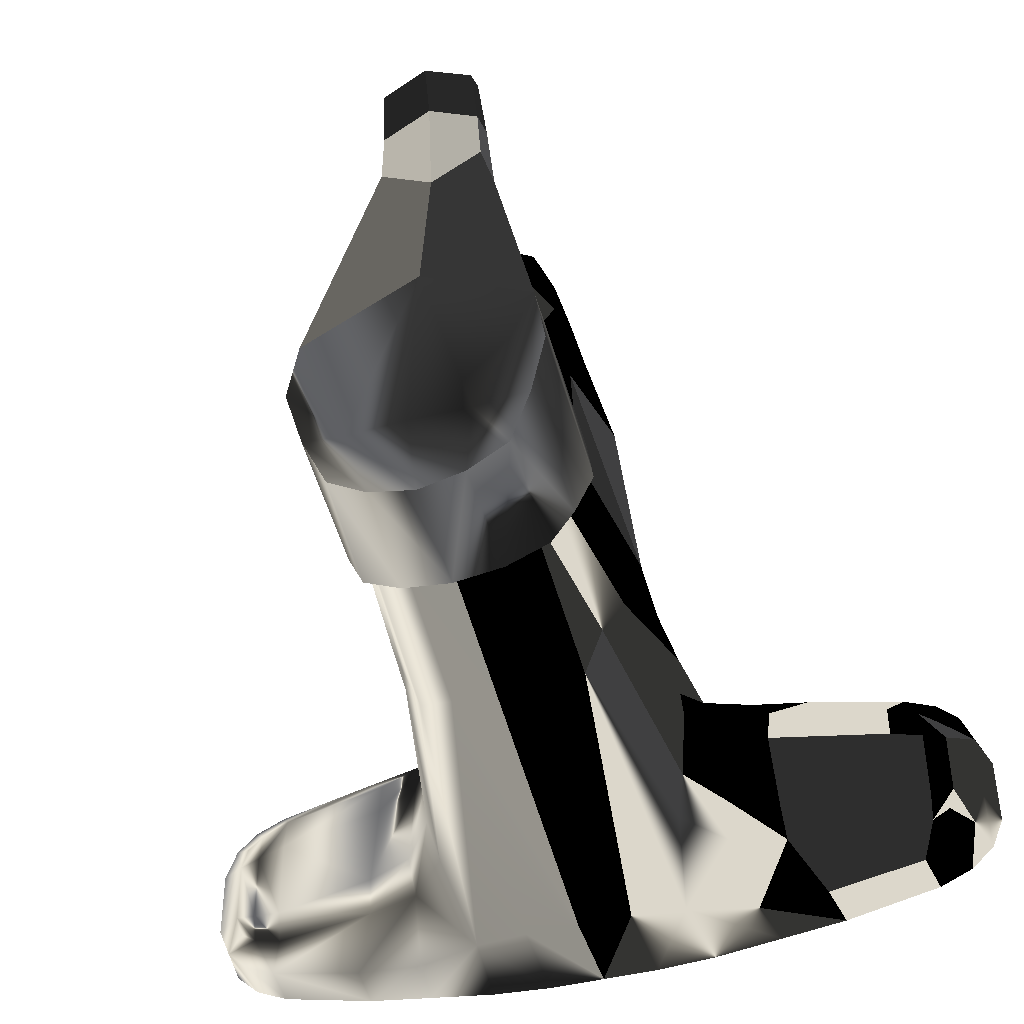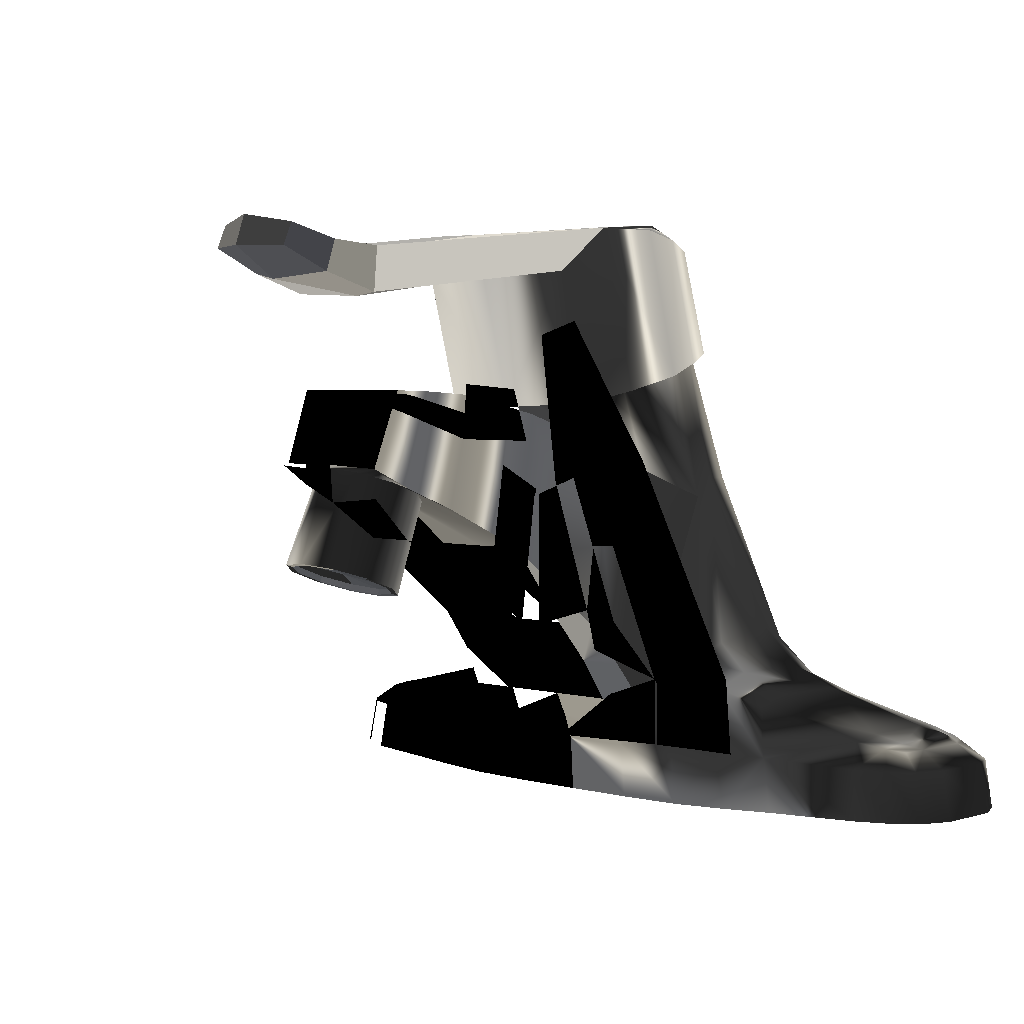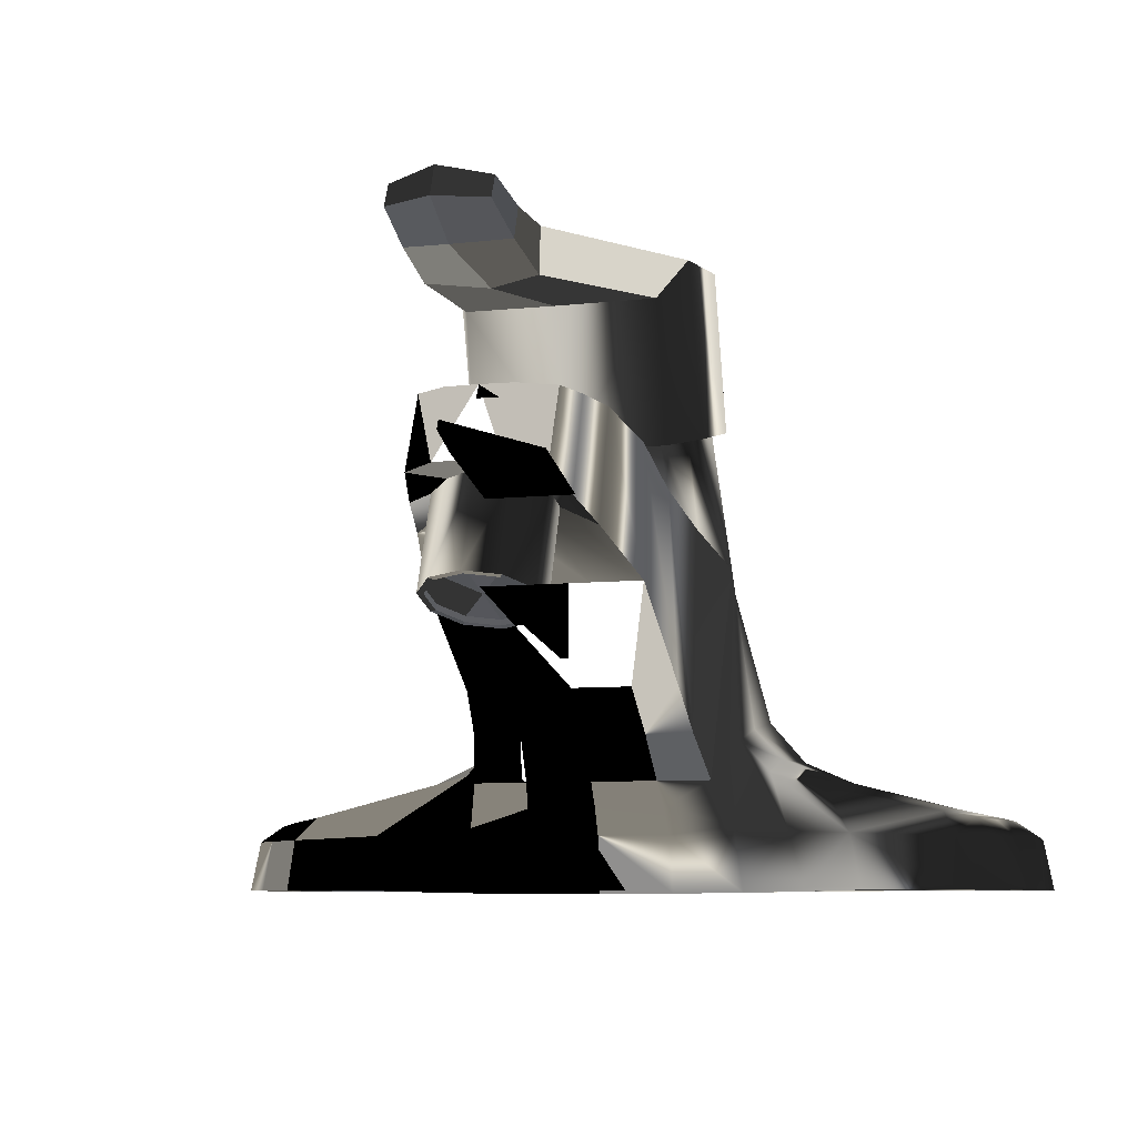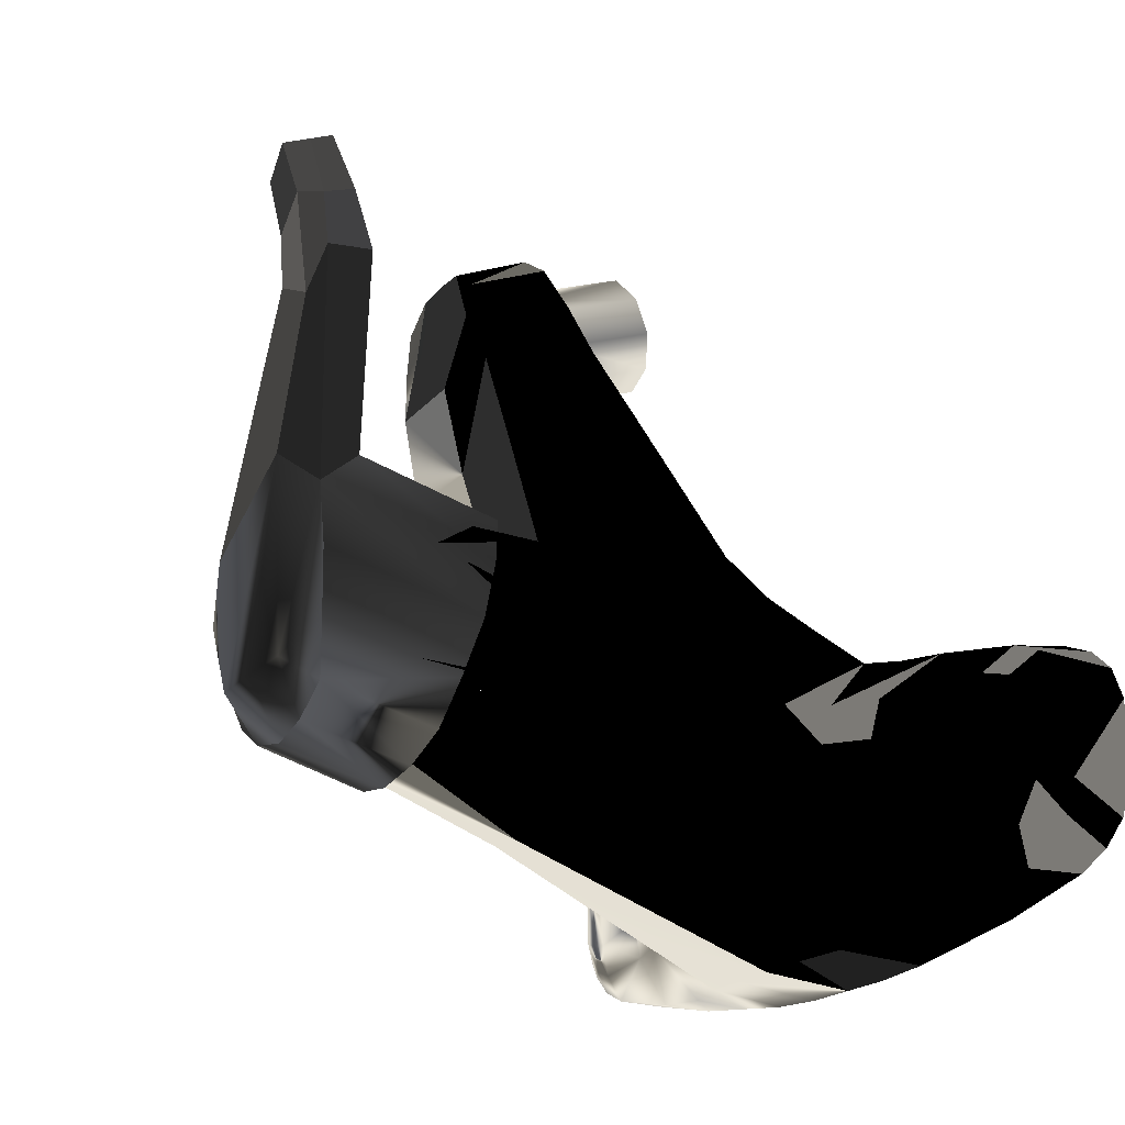
<metadata>
{"format":"obj","ext":"obj","renderer":"f3d","projection":"perspective","resolution":1024,"background":"white","views":[{"elev":-42.2,"azim":-162.2,"up":"+Z"},{"elev":3.4,"azim":43.6,"up":"+Y"},{"elev":-7.3,"azim":17.9,"up":"+Y"},{"elev":-19.8,"azim":-118.3,"up":"+Z"}]}
</metadata>
<code>
v  -11.81 56.83 0.4409
v  -11.81 69.67 -4.846
v  -18.44 42.79 -26.43
v  -18.62 28.09 -45.36
v  -16.46 60.21 -47.69
v  -16.84 65.36 -32.2
v  -15.23 68.76 -18.52
v  -23.52 6.077 -60.95
v  -19.03 9.491 -105.8
v  -14.57 52.72 -87.1
v  -42.11 4.952 -64.36
v  -42.4 4.883 -104.1
v  -0.6081 10.89 -106.2
v  -67.95 4.241 -73.36
v  -67.95 4.096 -95.06
v  -58.93 4.417 -67.79
v  -58.93 4.251 -100.8
v  -20.8 49.9 -72.06
v  -6.19 57.43 4.32
v  -6.19 69.67 -0.9672
v  -15.23 49.81 -13.67
v  -37.62 12.56 -97.67
v  -56.3 8.384 -97.12
v  -64.41 7.003 -93.38
v  -64.43 7.111 -75.39
v  -56.33 8.505 -71.87
v  -36.44 12.63 -71.1
v  -21.57 22.16 -96.14
v  -0.5797 56.72 0.9542
v  -6.309 56.08 -2.574
v  10.6 56.83 0.4409
v  4.974 57.43 4.32
v  4.974 69.67 -0.9672
v  10.6 69.67 -4.846
v  -0.6081 28.09 -45.36
v  -0.6081 42.79 -26.43
v  17.22 42.79 -26.43
v  17.4 28.09 -45.36
v  15.25 60.21 -47.69
v  15.63 65.36 -32.2
v  -0.6081 65.36 -32.2
v  -0.6081 60.21 -47.69
v  19.86 13.39 -56.03
v  -0.6081 13.39 -56.03
v  14.01 68.76 -18.52
v  -0.6081 68.76 -18.22
v  14.02 49.81 -13.67
v  19.58 49.9 -72.06
v  21.44 20.61 -69.41
v  22.31 6.077 -60.95
v  -0.6081 55.38 -90.13
v  13.36 52.72 -87.1
v  -0.6081 4.646 -59.84
v  17.81 9.491 -105.8
v  20.35 22.16 -96.14
v  66.73 4.241 -73.36
v  35.23 12.63 -71.1
v  41.18 4.883 -104.1
v  40.9 4.952 -64.36
v  55.11 8.505 -71.87
v  57.71 4.251 -100.8
v  57.72 4.417 -67.79
v  55.09 8.384 -97.12
v  63.2 7.003 -93.38
v  66.73 4.096 -95.06
v  36.4 12.56 -97.67
v  63.21 7.111 -75.39
v  -0.6081 57.51 4.62
v  -0.6081 69.67 -0.6672
v  8.691 52.35 -11.04
v  5.15 50.69 -15.62
v  -0.5797 50.05 -17.37
v  -11.33 20.74 -51.38
v  -8.092 84 -78.65
v  -12.42 9.107 -58.19
v  -71.77 -4.314 -78.03
v  -10.22 -4.284 -107.8
v  -13.34 -4.94 -60.43
v  -28.07 17.69 -76.79
v  -32.16 -4.363 -105.7
v  -35.2 -4.606 -61.93
v  -61.73 8.042 -90.7
v  -65.6 -4.442 -98.38
v  -65.6 -4.271 -69.38
v  -17.8 73.11 -53.32
v  -71.77 -4.399 -89.73
v  -28.92 17.77 -91.4
v  -61.74 8.107 -78.45
v  -16.98 79.79 -69.32
v  10.12 20.74 -51.38
v  6.875 84 -78.65
v  11.2 9.107 -58.19
v  70.56 -4.314 -78.03
v  9.005 -4.284 -107.8
v  12.12 -4.94 -60.43
v  26.85 17.69 -76.79
v  30.95 -4.363 -105.7
v  33.99 -4.606 -61.93
v  60.51 8.042 -90.7
v  64.38 -4.442 -98.38
v  64.38 -4.271 -69.38
v  16.58 73.11 -53.32
v  70.56 -4.399 -89.73
v  27.71 17.77 -91.4
v  60.53 8.107 -78.45
v  15.76 79.79 -69.32
v  -11.9 13.39 -56.03
v  -13.52 53.32 -5.986
v  -19.42 20.74 -51.38
v  -9.629 42.79 -26.43
v  -10.79 28.09 -45.36
v  -13.52 69.41 -10.97
v  -9.86 10.84 -106.1
v  -12.93 4.646 -59.84
v  -21.08 13.39 -56.03
v  -0.6081 84.38 -79.46
v  -8.326 55.03 -89.43
v  -14 82.55 -75.43
v  -14.88 70.46 -46.53
v  -25.16 -4.857 -60.81
v  -20.51 -4.304 -107.2
v  -0.6081 -4.284 -107.8
v  -36.14 14.24 -77.49
v  -43.43 -4.422 -104.3
v  -44.21 -4.355 -63.45
v  -32.33 5.2 -62.83
v  -30.61 5.432 -105.3
v  -70.01 4.195 -78.44
v  -69.6 -4.431 -94.82
v  -69.6 -4.282 -72.94
v  -64.27 4.295 -70.03
v  -64.27 4.13 -98.43
v  -56.42 9.207 -91.71
v  -59.88 -4.442 -100.9
v  -59.88 -4.271 -66.9
v  -18.15 55.05 -59.85
v  -37.2 14.2 -91.73
v  -70.01 4.112 -90.12
v  -56.43 9.273 -77.68
v  -19.37 76.4 -62
v  -9.537 69.43 -9.212
v  -17.77 53.07 -79.27
v  -23.64 22.87 -75.72
v  -23.18 24.7 -89.55
v  -28.27 15.49 -97.67
v  -61.44 7.489 -95.41
v  -65.5 7.22 -89.79
v  -65.5 7.287 -79.14
v  -61.47 7.607 -73.42
v  -27.65 15.35 -70.18
v  -22.66 20.61 -69.41
v  -9.851 54.41 -5.375
v  -9.851 52.35 -11.04
v  -6.309 50.69 -15.62
v  8.413 42.79 -26.43
v  9.575 28.09 -45.36
v  18.2 20.74 -51.38
v  10.68 13.39 -56.03
v  -0.6081 20.74 -51.38
v  16.94 55.05 -59.85
v  12.31 69.41 -10.97
v  8.321 69.43 -9.212
v  12.31 53.32 -5.986
v  7.11 55.03 -89.43
v  12.78 82.55 -75.43
v  11.71 4.646 -59.84
v  -0.6081 9.107 -58.19
v  8.644 10.84 -106.1
v  21.97 24.7 -89.55
v  16.55 53.07 -79.27
v  -0.6081 69.58 -44.44
v  13.66 70.46 -46.53
v  68.8 4.195 -78.44
v  68.38 -4.282 -72.94
v  19.3 -4.304 -107.2
v  23.95 -4.857 -60.81
v  -0.6081 -4.94 -60.43
v  22.42 22.87 -75.72
v  34.92 14.24 -77.49
v  26.43 15.35 -70.18
v  42.22 -4.422 -104.3
v  29.39 5.432 -105.3
v  31.11 5.2 -62.83
v  43 -4.355 -63.45
v  55.22 9.273 -77.68
v  58.66 -4.442 -100.9
v  58.66 -4.271 -66.9
v  60.23 7.489 -95.41
v  64.28 7.22 -89.79
v  55.2 9.207 -91.71
v  68.38 -4.431 -94.82
v  63.05 4.13 -98.43
v  63.05 4.295 -70.03
v  18.16 76.4 -62
v  68.8 4.112 -90.12
v  27.05 15.49 -97.67
v  35.99 14.2 -91.73
v  64.29 7.287 -79.14
v  60.26 7.607 -73.42
v  -0.6081 69.41 -9.77
v  5.15 56.08 -0.7952
v  8.691 54.41 -5.375
v  -0.5797 41.07 6.651
v  5.15 40.43 4.902
v  8.691 38.76 0.3215
v  8.691 36.7 -5.34
v  5.15 35.03 -9.92
v  -0.5797 34.4 -11.67
v  -6.309 35.03 -9.92
v  -9.851 36.7 -5.34
v  -9.851 38.76 0.3215
v  -6.309 40.43 4.902
v  4.532 40.14 4.102
v  -0.5797 40.71 5.663
v  -5.691 40.14 4.102
v  -8.851 38.65 0.01615
v  -8.851 36.81 -5.035
v  -5.691 35.33 -9.121
v  -0.5797 34.76 -10.68
v  4.532 35.33 -9.121
v  7.691 36.81 -5.035
v  7.691 38.65 0.01615
v  -0.5797 38.68 -2.855
v  4.532 41.09 3.757
v  -0.5797 41.66 5.318
v  -5.691 41.09 3.757
v  -8.851 39.6 -0.3293
v  -8.851 37.76 -5.38
v  -5.691 36.27 -9.466
v  -0.5797 35.71 -11.03
v  4.532 36.27 -9.466
v  7.691 37.76 -5.38
v  7.691 39.6 -0.3293
v  -0.78 85.6 -56.32
v  -6.767 87.81 -70.12
v  -10.1 87.01 -68.36
v  -12.31 85.3 -64.32
v  -14.11 82.97 -58.05
v  -12.68 80.03 -50.8
v  -11.36 78.96 -48.18
v  -0.6079 78.36 -46.67
v  10.14 78.96 -48.18
v  11.46 80.03 -50.8
v  12.89 82.97 -58.05
v  11.02 85.36 -64.47
v  8.359 87.22 -68.82
v  5.326 87.83 -70.17
v  -0.7263 88.07 -70.73
v  -0.6081 94.64 -80.12
v  -15.48 94.73 -74.42
v  -16.86 90.2 -39.47
v  -22.19 97.68 -56.55
v  -0.6081 89.42 -36.59
v  14.27 94.73 -74.42
v  20.98 97.68 -56.55
v  15.64 90.2 -39.47
v  -11.09 99.55 -70.36
v  9.875 99.55 -70.36
v  -8.584 94.81 -78.56
v  -19.39 96.39 -66.26
v  -20.47 97.83 -46.1
v  -0.6081 99.84 -70.29
v  7.368 94.81 -78.56
v  18.17 96.39 -66.26
v  -9.111 77.19 -83.3
v  -16.11 76.17 -79.42
v  -19.59 74.26 -72.2
v  -22.22 71.94 -63.46
v  -20.49 69.34 -53.75
v  -16.79 67.16 -45.65
v  -0.6081 66.39 -42.76
v  15.58 67.16 -45.65
v  19.27 69.34 -53.75
v  21 71.94 -63.46
v  18.37 74.26 -72.2
v  14.9 76.17 -79.42
v  7.894 77.19 -83.3
v  -0.6081 77.57 -84.72
v  -7.892 76.81 -81.86
v  -17.34 69.6 -54.74
v  -16.54 74.12 -71.69
v  6.676 76.81 -81.86
v  16.12 69.6 -54.74
v  15.33 74.12 -71.69
v  -0.6081 77.07 -82.84
v  -13.64 75.86 -78.27
v  -14.5 67.62 -47.35
v  -18.87 71.99 -63.65
v  12.43 75.86 -78.27
v  -0.6081 67.11 -45.44
v  13.28 67.62 -47.35
v  17.66 71.99 -63.65
v  -0.6081 96.78 -34.61
v  19.25 97.74 -46.12
v  -9.679 85.78 -1.661
v  -0.6081 85.39 -6.096
v  8.463 85.78 -1.661
v  8.463 93.37 -2.324
v  -0.6081 92.98 -6.758
v  -9.679 93.37 -2.324
v  -8.789 92.74 17.03
v  -0.6081 92.92 20.02
v  7.573 92.74 17.03
v  7.573 96.51 15.37
v  -0.6081 97.9 18.26
v  -8.79 96.51 15.37
v  -9.234 88.85 8.365
v  -0.6081 87.73 12.24
v  8.018 88.85 8.365
v  8.018 94.11 6.578
v  -0.6081 95.09 10.27
v  -9.234 94.11 6.578
v  -11.78 -4.612 -84.12
v  -0.6081 -4.612 -84.12
v  10.56 -4.612 -84.12
v  21.62 -4.58 -84
v  -22.84 -4.58 -84
v  -33.68 -4.484 -83.83
v  -43.82 -4.388 -83.87
v  -59.88 -4.356 -83.88
v  32.47 -4.484 -83.83
v  42.61 -4.388 -83.87
v  58.66 -4.356 -83.88
v  -65.6 -4.356 -83.88
v  64.38 -4.356 -83.88
g Box016
f -307 -306 -324 -325
f -291 -290 -216 -215
f -322 -215 -216 -323
f -320 -285 -284 -321
f -322 -323 -320 -321
f -253 -215 -322 -217
f -219 -253 -217 -211
f -253 -219 -282 -167
f -215 -253 -167 -291
f -319 -280 -285 -320
f -323 -305 -319 -320
f -321 -190 -217 -322
f -190 -308 -211 -217
f -319 -214 -185
f -324 -306 -185 -214
f -305 -218 -214 -319
f -218 -325 -324 -214
f -175 -318 -211 -308
f -252 -210 -275 -209
f -208 -252 -209 -316
f -251 -159 -282 -219
f -219 -211 -251
f -251 -211 -318 -212
f -159 -251 -212 -273
f -313 -213 -209 -275
f -213 -317 -316 -209
f -298 -182 -184 -316
f -182 -183 -308 -184
f -321 -284 -155 -207
f -250 -196 -312 -198
f -188 -240 -250 -198
f -249 -205 -317 -213
f -204 -249 -213 -313
f -248 -149 -273 -212
f -206 -248 -212 -318
f -247 -176 -175 -183
f -183 -182 -239 -247
f -247 -239 -189 -203
f -176 -247 -203 -299
f -246 -199 -317 -205
f -199 -246 -202 -314
f -200 -245 -206 -318
f -245 -200 -315 -201
f -299 -203 -187 -300
f -203 -189 -193 -187
f -314 -202 -192 -309
f -201 -315 -310 -191
f -244 -193 -303 -180
f -179 -244 -180 -302
f -178 -238 -244 -179
f -238 -187 -193 -244
f -243 -197 -311 -194
f -192 -243 -194 -309
f -242 -191 -310 -195
f -196 -242 -195 -312
f -241 -186 -308 -190
f -207 -241 -190 -321
f -197 -240 -188 -311
f -181 -239 -182 -298
f -239 -181 -304 -189
f -189 -304 -303 -193
f -177 -238 -178 -301
f -238 -177 -300 -187
f -307 -258 -257 -306
f -306 -257 -126 -185
f -280 -319 -185 -126
f -237 -184 -308 -186
f -184 -237 -208 -316
f -317 -199 -181 -298
f -199 -314 -304 -181
f -314 -309 -303 -304
f -309 -194 -180 -303
f -194 -311 -302 -180
f -311 -188 -179 -302
f -188 -198 -178 -179
f -198 -312 -301 -178
f -312 -195 -177 -301
f -195 -310 -300 -177
f -310 -315 -299 -300
f -315 -200 -176 -299
f -318 -175 -176 -200
f -316 -317 -298
f -308 -183 -175
f -307 -325 -296 -297
f -325 -218 -174 -296
f -305 -323 -172 -173
f -323 -216 -172
f -216 -290 -254 -172
f -258 -307 -297
f -295 -292 -293 -294
f -291 -170 -171 -290
f -170 -288 -289 -171
f -284 -285 -286 -287
f -288 -287 -286 -289
f -236 -169 -288 -170
f -167 -236 -170 -291
f -236 -167 -282 -168
f -169 -236 -168 -283
f -285 -280 -281 -286
f -289 -286 -281 -279
f -287 -288 -169 -166
f -278 -166 -169 -283
f -281 -164 -165
f -293 -292 -165 -164
f -279 -281 -165 -163
f -292 -295 -163 -165
f -283 -276 -277 -278
f -162 -235 -161 -274
f -235 -162 -275 -210
f -234 -168 -282 -159
f -160 -234 -159 -273
f -234 -160 -276 -283
f -283 -168 -234
f -313 -275 -162 -158
f -272 -158 -162 -274
f -271 -274 -156 -157
f -148 -157 -156 -278
f -287 -154 -155 -284
f -233 -153 -270 -152
f -223 -131 -153 -233
f -232 -158 -272 -151
f -158 -232 -204 -313
f -231 -160 -273 -149
f -160 -231 -150 -276
f -230 -148 -277 -146
f -147 -230 -146 -269
f -129 -222 -230 -147
f -222 -157 -148 -230
f -229 -151 -272 -144
f -145 -229 -144 -268
f -228 -142 -267 -143
f -150 -228 -143 -276
f -269 -266 -141 -147
f -129 -147 -141 -136
f -265 -140 -145 -268
f -267 -142 -139 -264
f -227 -138 -263 -136
f -136 -141 -221 -227
f -227 -221 -128 -137
f -138 -227 -137 -262
f -134 -226 -140 -265
f -226 -134 -261 -135
f -225 -133 -264 -139
f -133 -225 -152 -270
f -224 -166 -278 -132
f -166 -224 -154 -287
f -131 -223 -135 -261
f -222 -129 -260 -130
f -157 -222 -130 -271
f -260 -129 -136 -263
f -221 -141 -266 -127
f -128 -221 -127 -259
f -294 -293 -257 -258
f -293 -164 -126 -257
f -281 -280 -126 -164
f -220 -132 -278 -156
f -161 -220 -156 -274
f -272 -271 -130 -144
f -268 -144 -130 -260
f -260 -263 -265 -268
f -265 -263 -138 -134
f -261 -134 -138 -262
f -261 -262 -137 -131
f -128 -153 -131 -137
f -270 -153 -128 -259
f -270 -259 -127 -133
f -264 -133 -127 -266
f -266 -269 -267 -264
f -267 -269 -146 -143
f -277 -276 -143 -146
f -274 -271 -272
f -297 -125 -295 -294
f -295 -125 -124 -163
f -256 -255 -289 -279
f -289 -255 -171
f -254 -290 -171 -255
f -258 -297 -294
f -123 -122 -125 -297
f -122 -121 -124 -125
f -121 -120 -256 -124
f -120 -119 -255 -256
f -119 -118 -254 -255
f -118 -117 -172 -254
f -117 -116 -173 -172
f -116 -115 -174 -173
f -115 -114 -296 -174
f -114 -123 -297 -296
f -122 -123 -112 -113
f -123 -114 -111 -112
f -114 -115 -110 -111
f -115 -116 -109 -110
f -116 -117 -108 -109
f -117 -118 -107 -108
f -118 -119 -106 -107
f -119 -120 -105 -106
f -120 -121 -104 -105
f -121 -122 -113 -104
f -102 -101 -103
f -101 -100 -103
f -100 -99 -103
f -99 -98 -103
f -98 -97 -103
f -97 -96 -103
f -96 -95 -103
f -95 -94 -103
f -94 -93 -103
f -93 -102 -103
f -113 -112 -101 -102
f -112 -111 -100 -101
f -111 -110 -99 -100
f -110 -109 -98 -99
f -109 -108 -97 -98
f -108 -107 -96 -97
f -107 -106 -95 -96
f -106 -105 -94 -95
f -105 -104 -93 -94
f -104 -113 -102 -93
f -278 -277 -148
f -91 -90 -92
f -78 -91 -92
f -86 -85 -92
f -88 -87 -92
f -87 -86 -92
f -89 -88 -92
f -90 -89 -92
f -80 -79 -92
f -79 -78 -92
f -85 -84 -92
f -83 -82 -92
f -84 -83 -92
f -82 -81 -92
f -81 -80 -92
f -252 -208 -90 -91
f -208 -237 -89 -90
f -237 -186 -88 -89
f -186 -241 -87 -88
f -241 -207 -86 -87
f -207 -155 -85 -86
f -155 -154 -84 -85
f -154 -224 -83 -84
f -224 -132 -82 -83
f -132 -220 -81 -82
f -220 -161 -80 -81
f -161 -235 -79 -80
f -235 -210 -78 -79
f -210 -252 -91 -78
f -33 -64 -69 -65
f -67 -69 -64 -77
f -69 -67 -76 -66
f -65 -69 -66 -74
f -61 -60 -76 -67
f -48 -61 -67 -77
f -75 -56 -55 -73
f -57 -56 -75 -65
f -58 -57 -65 -74
f -66 -59 -58 -74
f -59 -66 -76 -60
f -33 -32 -68 -64
f -68 -32 -71 -62
f -63 -68 -62 -72
f -68 -63 -77 -64
f -49 -63 -72 -50
f -63 -49 -48 -77
f -70 -73 -55 -54
f -32 -53 -52 -71
f -53 -32 -70 -54
f -51 -50 -72 -62
f -52 -51 -62 -71
f -47 -40 -60 -61
f -40 -45 -59 -60
f -45 -38 -58 -59
f -38 -46 -57 -58
f -46 -39 -56 -57
f -39 -36 -55 -56
f -36 -35 -54 -55
f -35 -43 -53 -54
f -43 -34 -52 -53
f -34 -42 -51 -52
f -42 -37 -50 -51
f -37 -44 -49 -50
f -44 -41 -48 -49
f -41 -47 -61 -48
f -25 -24 -21 -20
f -24 -23 -22 -21
f -75 -73 -30 -31
f -73 -70 -29 -30
f -70 -32 -28 -29
f -32 -33 -27 -28
f -33 -65 -26 -27
f -65 -75 -31 -26
f -31 -30 -18 -19
f -29 -17 -18 -30
f -28 -16 -17 -29
f -28 -27 -15 -16
f -26 -14 -15 -27
f -26 -31 -19 -14
f -18 -24 -25 -19
f -23 -24 -18 -17
f -16 -22 -23 -17
f -15 -21 -22 -16
f -20 -21 -15 -14
f -25 -20 -14 -19
f -149 -248 -13 -12
f -149 -12 -11 -231
f -231 -11 -10 -150
f -248 -206 -9 -13
f -206 -245 -8 -9
f -201 -7 -8 -245
f -191 -6 -7 -201
f -242 -2 -6 -191
f -150 -10 -5 -228
f -142 -228 -5 -4
f -139 -142 -4 -3
f -225 -139 -3 -1
f -249 -204 -12 -13
f -12 -204 -232 -11
f -11 -232 -151 -10
f -205 -249 -13 -9
f -246 -205 -9 -8
f -202 -246 -8 -7
f -192 -202 -7 -6
f -243 -192 -6 -2
f -10 -151 -229 -5
f -5 -229 -145 -4
f -4 -145 -140 -3
f -3 -140 -226 -1
f -242 -196 -250 -2
f -243 -2 -240 -197
f -250 -240 -2
f -225 -1 -233 -152
f -226 -135 -223 -1
f -223 -233 -1
f -256 -279 -163 -124
f -173 -174 -218 -305

</code>
